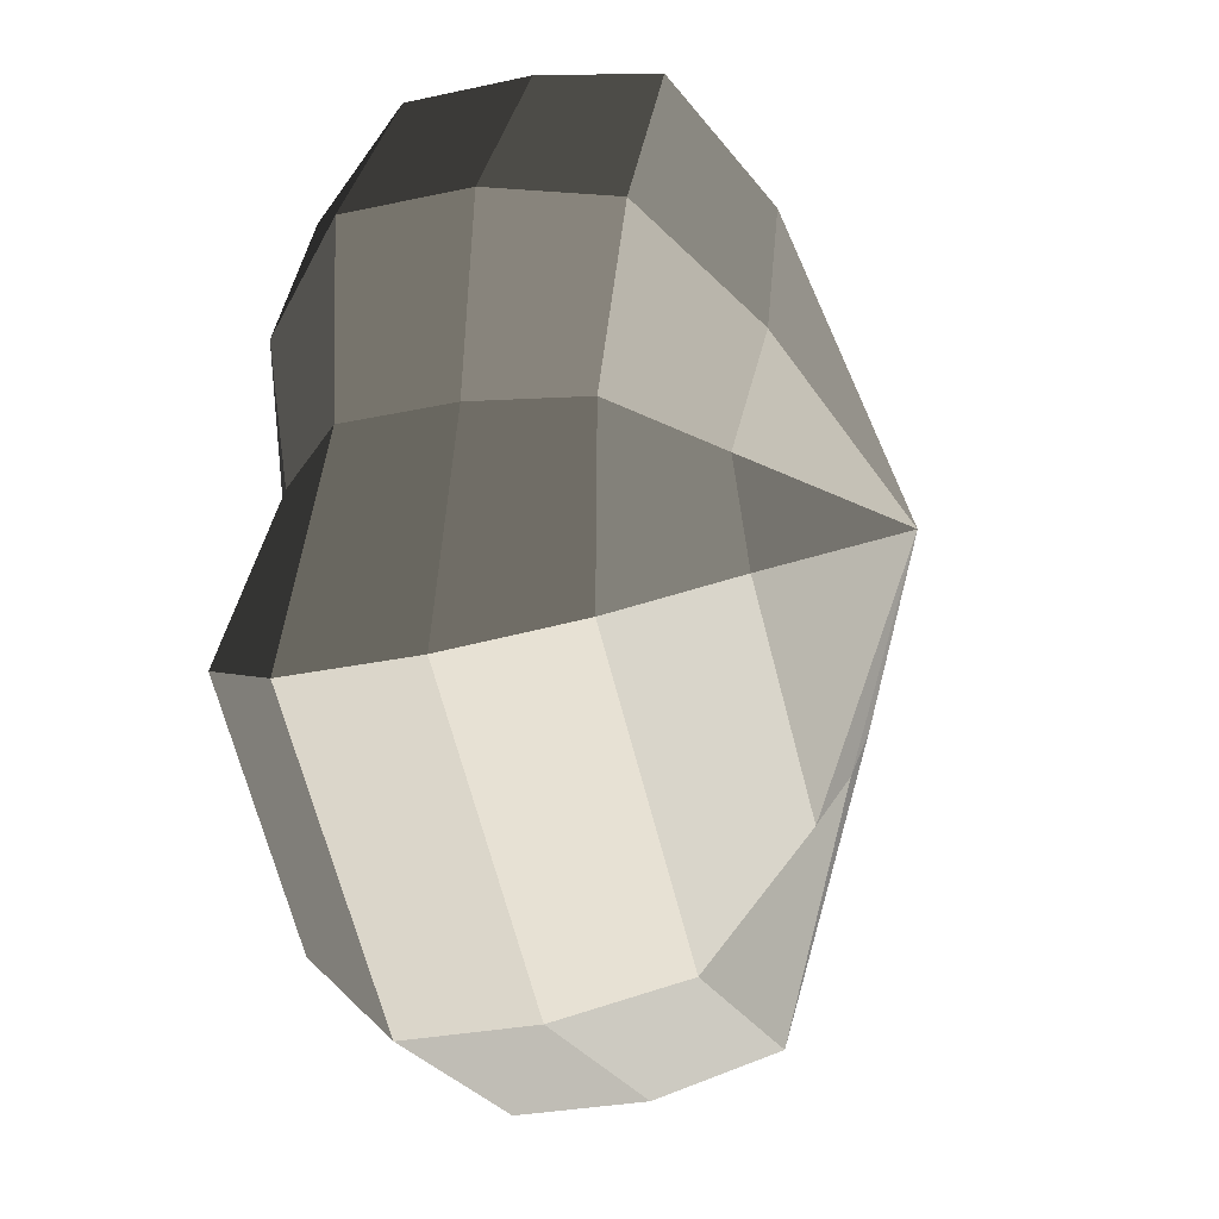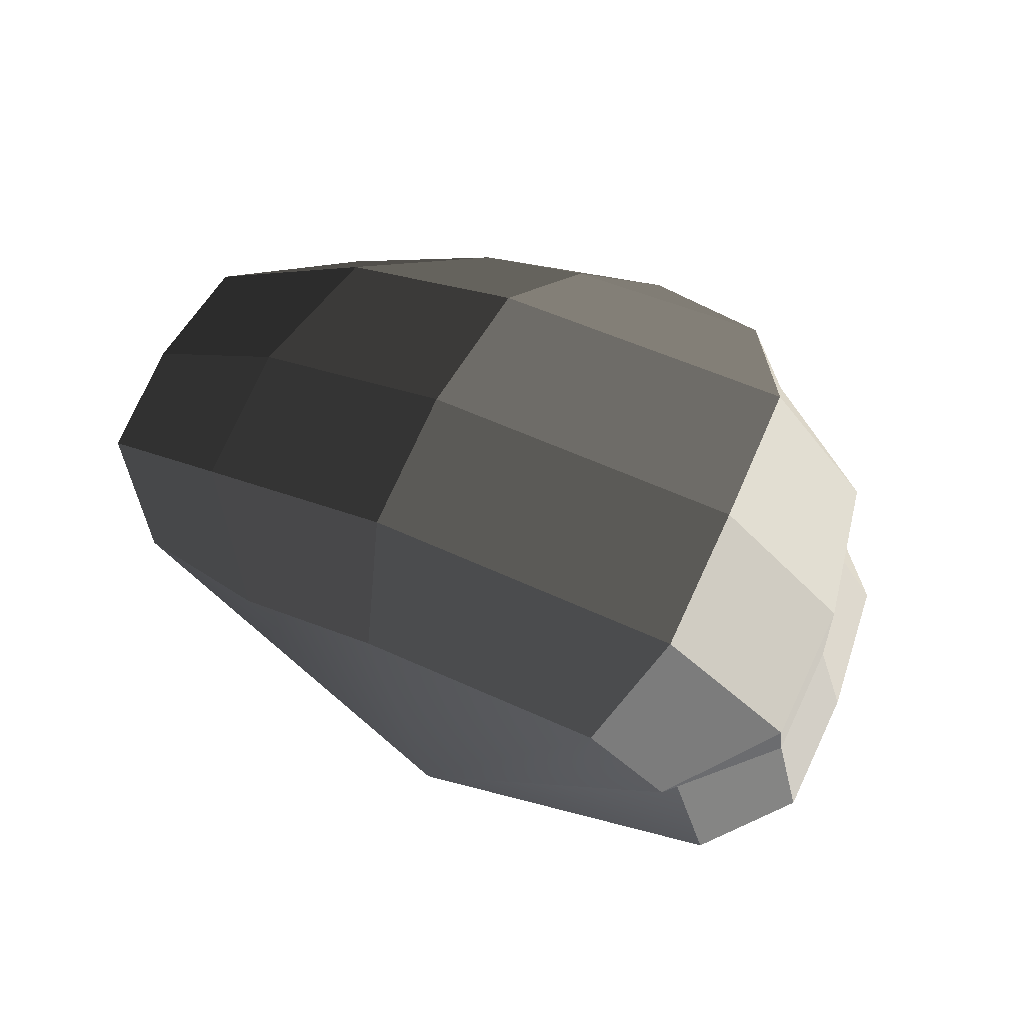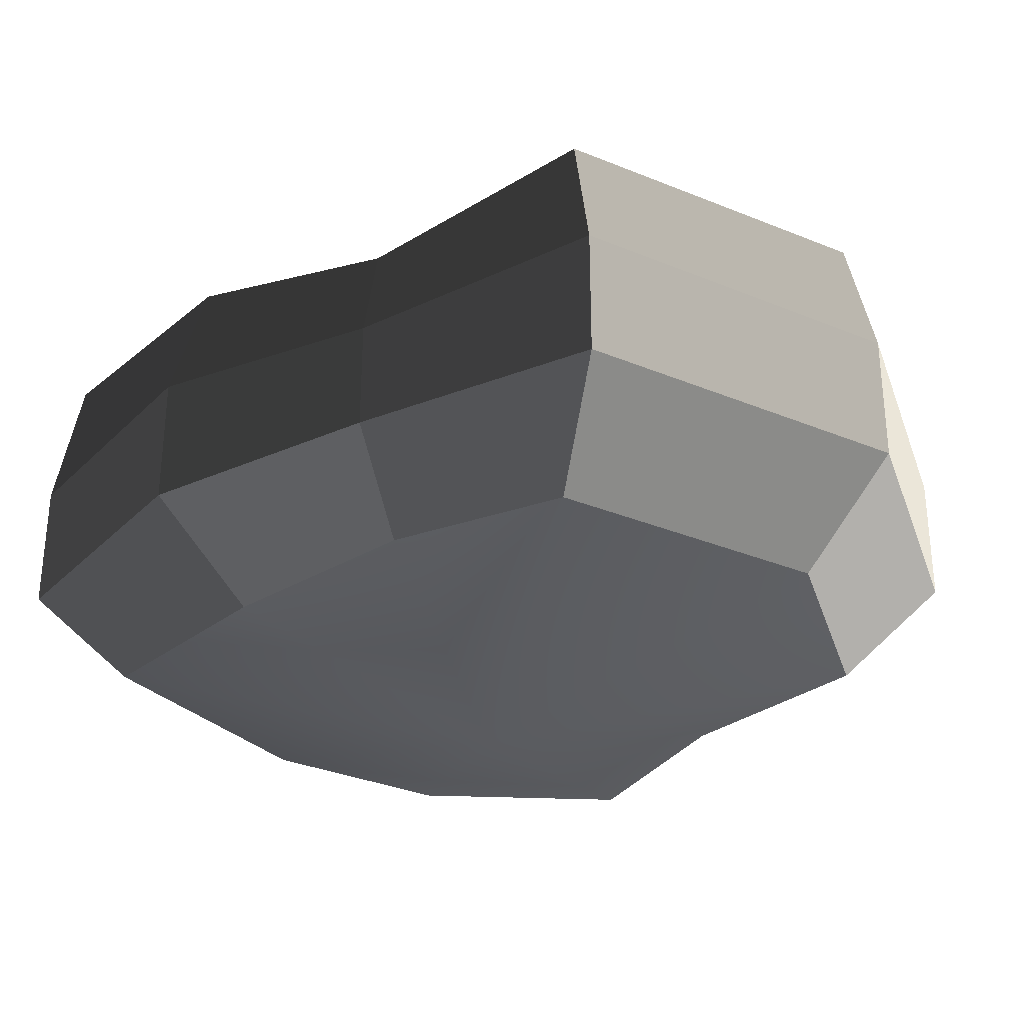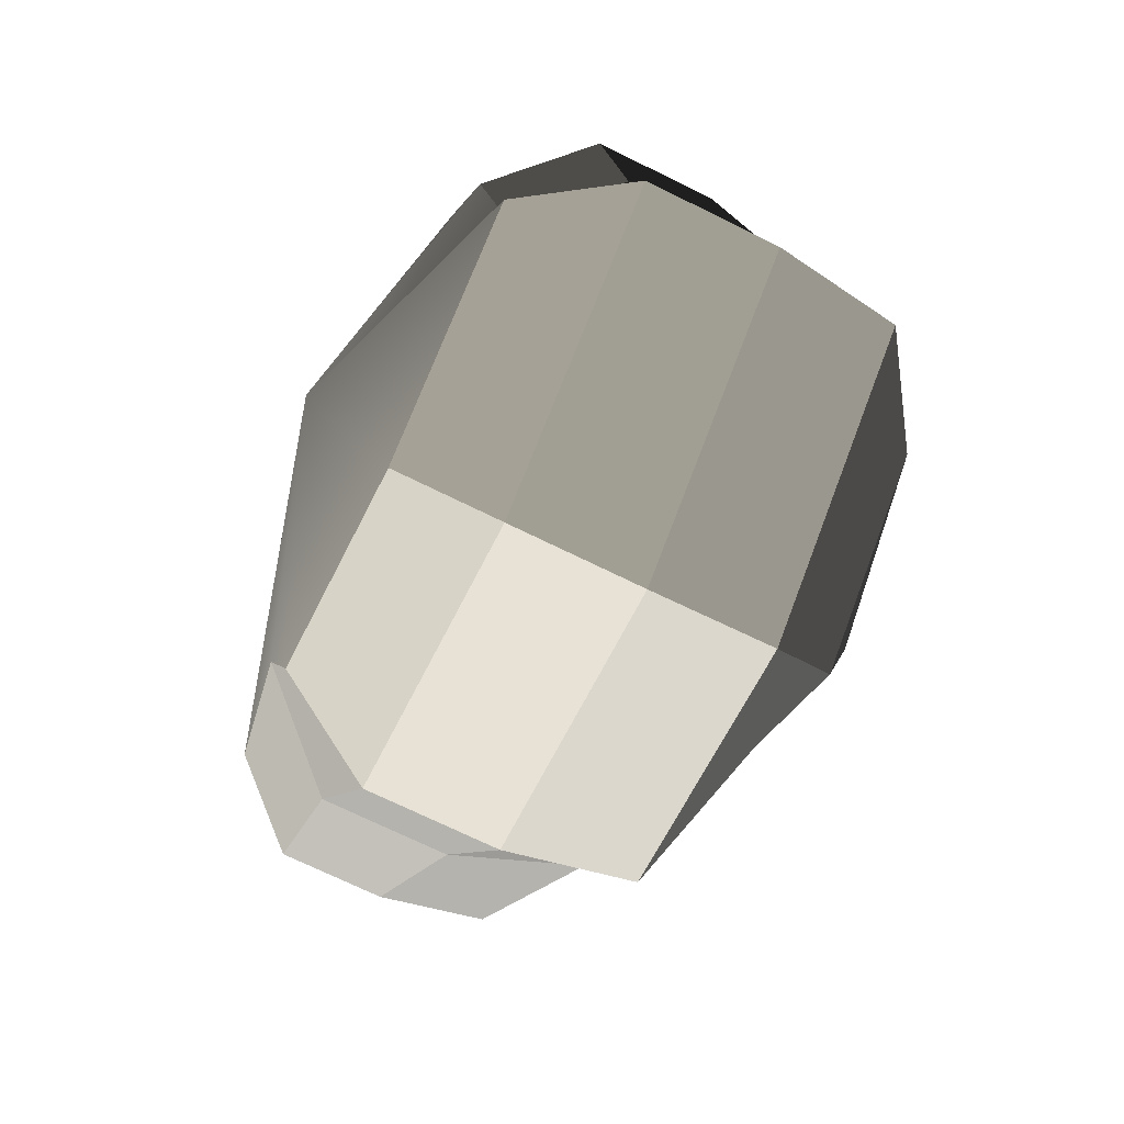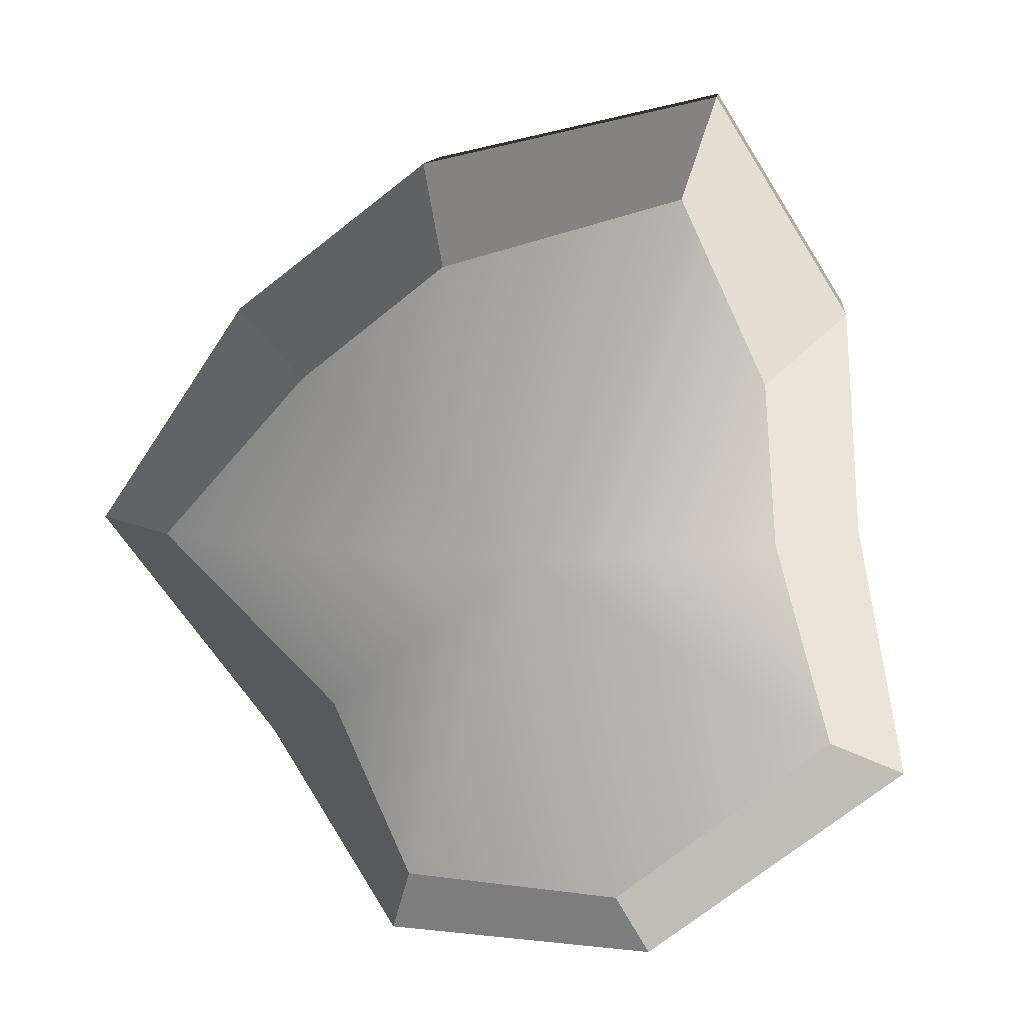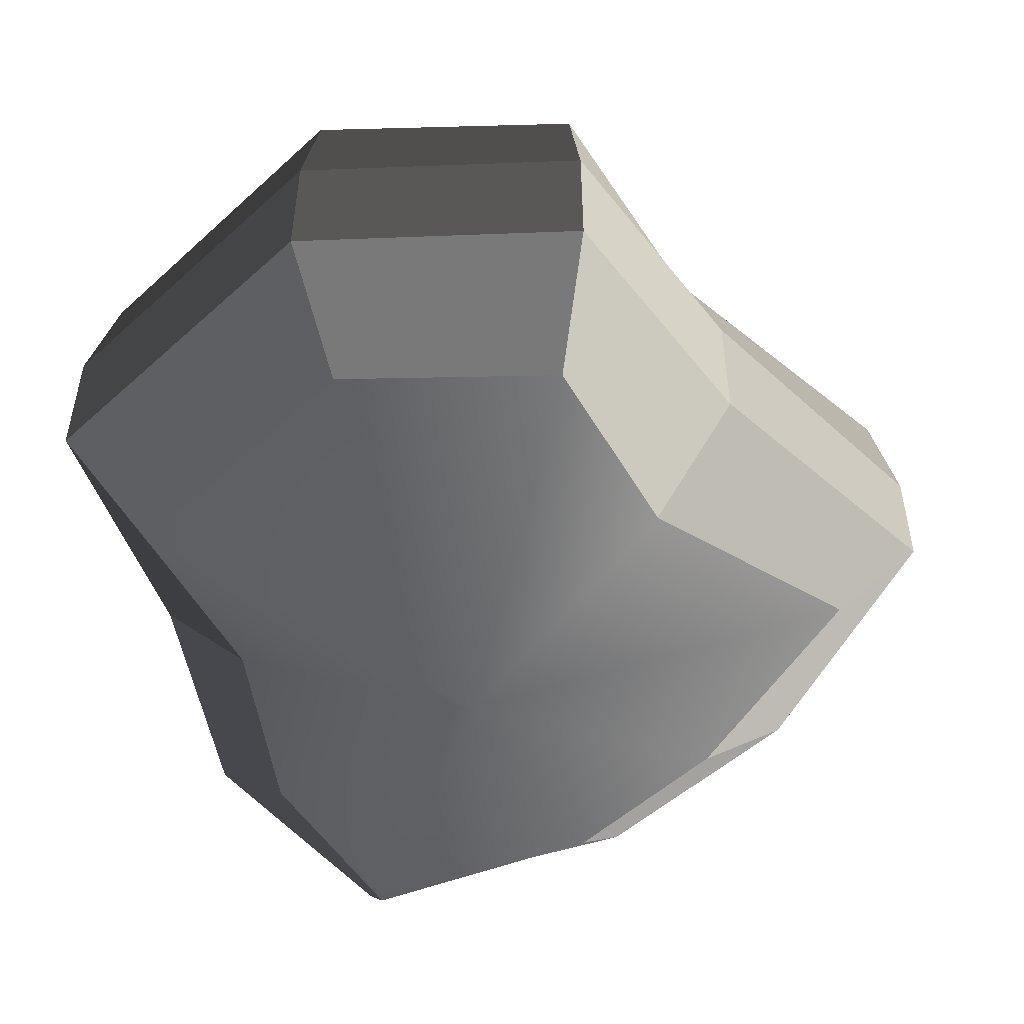
<metadata>
{"format":"obj","ext":"obj","renderer":"f3d","projection":"perspective","resolution":1024,"background":"white","views":[{"elev":-27.3,"azim":108.8,"up":"+Z"},{"elev":78.7,"azim":24.9,"up":"+Z"},{"elev":-32.2,"azim":111.6,"up":"+Y"},{"elev":-69.7,"azim":63.5,"up":"+Z"},{"elev":11.2,"azim":5.4,"up":"+Z"},{"elev":-51.5,"azim":-173.6,"up":"+Y"}]}
</metadata>
<code>
v 0.01455 -0.02578 -0.04036
v 0.004624 -0.03398 0.001092
v 0.03878 -0.02578 -0.02105
v -0.009663 -0.02578 -0.03818
v -0.01825 -0.02578 -0.01778
v -0.03822 -0.02223 0.001092
v -0.02135 -0.02578 0.01996
v -0.005297 -0.02578 0.03272
v 0.02109 -0.02578 0.04036
v 0.0306 -0.02578 0.01996
v 0.03219 -0.02223 0.001092
v 0.03878 -0.02578 -0.02105
v 0.04797 -0.01489 -0.02773
v 0.01805 -0.01489 -0.05115
v 0.01455 -0.02578 -0.04036
v 0.01455 -0.02578 -0.04036
v 0.01805 -0.01489 -0.05115
v -0.01317 -0.01489 -0.04897
v -0.009663 -0.02578 -0.03818
v -0.009663 -0.02578 -0.03818
v -0.01317 -0.01489 -0.04897
v -0.02743 -0.01489 -0.02445
v -0.01825 -0.02578 -0.01778
v -0.01825 -0.02578 -0.01778
v -0.02743 -0.01489 -0.02445
v -0.04797 -0.01289 0.001092
v -0.03822 -0.02223 0.001092
v -0.03822 -0.02223 0.001092
v -0.04797 -0.01289 0.001092
v -0.03053 -0.01489 0.02663
v -0.02135 -0.02578 0.01996
v -0.02135 -0.02578 0.01996
v -0.03053 -0.01489 0.02663
v -0.008805 -0.01489 0.04351
v -0.005297 -0.02578 0.03272
v -0.005297 -0.02578 0.03272
v -0.008805 -0.01489 0.04351
v 0.0246 -0.01489 0.05115
v 0.02109 -0.02578 0.04036
v 0.02109 -0.02578 0.04036
v 0.0246 -0.01489 0.05115
v 0.03978 -0.01489 0.02663
v 0.0306 -0.02578 0.01996
v 0.0306 -0.02578 0.01996
v 0.03978 -0.01489 0.02663
v 0.04193 -0.01289 0.001092
v 0.03219 -0.02223 0.001092
v 0.03219 -0.02223 0.001092
v 0.04193 -0.01289 0.001092
v 0.04797 -0.01489 -0.02773
v 0.03878 -0.02578 -0.02105
v 0.04797 -0.01489 -0.02773
v 0.04797 -0.0001482 -0.02773
v 0.01805 -0.0001482 -0.05115
v 0.01805 -0.01489 -0.05115
v 0.01805 -0.01489 -0.05115
v 0.01805 -0.0001482 -0.05115
v -0.01317 -0.0001482 -0.04897
v -0.01317 -0.01489 -0.04897
v -0.01317 -0.01489 -0.04897
v -0.01317 -0.0001482 -0.04897
v -0.02743 -0.0001483 -0.02445
v -0.02743 -0.01489 -0.02445
v -0.02743 -0.01489 -0.02445
v -0.02743 -0.0001483 -0.02445
v -0.04797 -0.0002293 0.001092
v -0.04797 -0.01289 0.001092
v -0.04797 -0.01289 0.001092
v -0.04797 -0.0002293 0.001092
v -0.03053 -0.0001483 0.02663
v -0.03053 -0.01489 0.02663
v -0.03053 -0.01489 0.02663
v -0.03053 -0.0001483 0.02663
v -0.008805 -0.0001482 0.04351
v -0.008805 -0.01489 0.04351
v -0.008805 -0.01489 0.04351
v -0.008805 -0.0001482 0.04351
v 0.0246 -0.0001482 0.05115
v 0.0246 -0.01489 0.05115
v 0.0246 -0.01489 0.05115
v 0.0246 -0.0001482 0.05115
v 0.03978 -0.0001483 0.02663
v 0.03978 -0.01489 0.02663
v 0.03978 -0.01489 0.02663
v 0.03978 -0.0001483 0.02663
v 0.04193 -0.0002294 0.001092
v 0.04193 -0.01289 0.001092
v 0.04193 -0.01289 0.001092
v 0.04193 -0.0002294 0.001092
v 0.04797 -0.0001482 -0.02773
v 0.04797 -0.01489 -0.02773
v 0.04797 -0.0001482 -0.02773
v 0.04569 0.01428 -0.0254
v 0.01715 0.01428 -0.04799
v 0.01805 -0.0001482 -0.05115
v 0.01805 -0.0001482 -0.05115
v 0.01715 0.01428 -0.04799
v -0.01183 0.01428 -0.0456
v -0.01317 -0.0001482 -0.04897
v -0.01317 -0.0001482 -0.04897
v -0.01183 0.01428 -0.0456
v -0.02321 0.01428 -0.02181
v -0.02743 -0.0001483 -0.02445
v -0.02743 -0.0001483 -0.02445
v -0.02321 0.01428 -0.02181
v -0.0453 0.01197 0.001197
v -0.04797 -0.0002293 0.001092
v -0.04797 -0.0002293 0.001092
v -0.0453 0.01197 0.001197
v -0.02661 0.01428 0.0242
v -0.03053 -0.0001483 0.02663
v -0.03053 -0.0001483 0.02663
v -0.02661 0.01428 0.0242
v -0.007042 0.01428 0.03961
v -0.008805 -0.0001482 0.04351
v -0.008805 -0.0001482 0.04351
v -0.007042 0.01428 0.03961
v 0.02433 0.01428 0.04799
v 0.0246 -0.0001482 0.05115
v 0.0246 -0.0001482 0.05115
v 0.02433 0.01428 0.04799
v 0.03671 0.01428 0.0242
v 0.03978 -0.0001483 0.02663
v 0.03978 -0.0001483 0.02663
v 0.03671 0.01428 0.0242
v 0.03865 0.01197 0.001197
v 0.04193 -0.0002294 0.001092
v 0.04193 -0.0002294 0.001092
v 0.03865 0.01197 0.001197
v 0.04569 0.01428 -0.0254
v 0.04797 -0.0001482 -0.02773
v 0.04569 0.01428 -0.0254
v 0.03225 0.02437 -0.01615
v 0.01204 0.02437 -0.03257
v 0.01715 0.01428 -0.04799
v 0.01715 0.01428 -0.04799
v 0.01204 0.02437 -0.03257
v -0.002592 0.02437 -0.02139
v -0.01183 0.01428 -0.0456
v -0.01183 0.01428 -0.0456
v -0.002592 0.02437 -0.02139
v -0.01125 0.02437 -0.01279
v -0.02321 0.01428 -0.02181
v -0.02321 0.01428 -0.02181
v -0.01125 0.02437 -0.01279
v -0.03124 0.02075 0.001118
v -0.0453 0.01197 0.001197
v -0.0453 0.01197 0.001197
v -0.03124 0.02075 0.001118
v -0.01443 0.02437 0.01503
v -0.02661 0.01428 0.0242
v -0.02661 0.01428 0.0242
v -0.01443 0.02437 0.01503
v -0.002592 0.02437 0.02475
v -0.007042 0.01428 0.03961
v -0.007042 0.01428 0.03961
v -0.002592 0.02437 0.02475
v 0.01874 0.02437 0.03257
v 0.02433 0.01428 0.04799
v 0.02433 0.01428 0.04799
v 0.01874 0.02437 0.03257
v 0.02387 0.02437 0.01503
v 0.03671 0.01428 0.0242
v 0.03671 0.01428 0.0242
v 0.02387 0.02437 0.01503
v 0.02504 0.02075 0.001118
v 0.03865 0.01197 0.001197
v 0.03865 0.01197 0.001197
v 0.02504 0.02075 0.001118
v 0.03225 0.02437 -0.01615
v 0.04569 0.01428 -0.0254
v 0.03225 0.02437 -0.01615
v 0.004624 0.03398 0.001092
v 0.01204 0.02437 -0.03257
v 0.01204 0.02437 -0.03257
v 0.004624 0.03398 0.001092
v -0.002592 0.02437 -0.02139
v -0.002592 0.02437 -0.02139
v 0.004624 0.03398 0.001092
v -0.01125 0.02437 -0.01279
v -0.01125 0.02437 -0.01279
v 0.004624 0.03398 0.001092
v -0.03124 0.02075 0.001118
v -0.03124 0.02075 0.001118
v 0.004624 0.03398 0.001092
v -0.01443 0.02437 0.01503
v -0.01443 0.02437 0.01503
v 0.004624 0.03398 0.001092
v -0.002592 0.02437 0.02475
v -0.002592 0.02437 0.02475
v 0.004624 0.03398 0.001092
v 0.01874 0.02437 0.03257
v 0.01874 0.02437 0.03257
v 0.004624 0.03398 0.001092
v 0.02387 0.02437 0.01503
v 0.02387 0.02437 0.01503
v 0.004624 0.03398 0.001092
v 0.02504 0.02075 0.001118
v 0.02504 0.02075 0.001118
v 0.004624 0.03398 0.001092
v 0.03225 0.02437 -0.01615
g Foliage8_8_4162_233
f 1 3 2
f 4 1 2
f 5 4 2
f 6 5 2
f 7 6 2
f 8 7 2
f 9 8 2
f 10 9 2
f 11 10 2
f 3 11 2
f 12 14 13
f 12 15 14
f 16 18 17
f 16 19 18
f 20 22 21
f 20 23 22
f 24 26 25
f 24 27 26
f 28 30 29
f 28 31 30
f 32 34 33
f 32 35 34
f 36 38 37
f 36 39 38
f 40 42 41
f 40 43 42
f 44 46 45
f 44 47 46
f 48 50 49
f 48 51 50
f 52 54 53
f 52 55 54
f 56 58 57
f 56 59 58
f 60 62 61
f 60 63 62
f 64 66 65
f 64 67 66
f 68 70 69
f 68 71 70
f 72 74 73
f 72 75 74
f 76 78 77
f 76 79 78
f 80 82 81
f 80 83 82
f 84 86 85
f 84 87 86
f 88 90 89
f 88 91 90
f 92 94 93
f 92 95 94
f 96 98 97
f 96 99 98
f 100 102 101
f 100 103 102
f 104 106 105
f 104 107 106
f 108 110 109
f 108 111 110
f 112 114 113
f 112 115 114
f 116 118 117
f 116 119 118
f 120 122 121
f 120 123 122
f 124 126 125
f 124 127 126
f 128 130 129
f 128 131 130
f 132 134 133
f 132 135 134
f 136 138 137
f 136 139 138
f 140 142 141
f 140 143 142
f 144 146 145
f 144 147 146
f 148 150 149
f 148 151 150
f 152 154 153
f 152 155 154
f 156 158 157
f 156 159 158
f 160 162 161
f 160 163 162
f 164 166 165
f 164 167 166
f 168 170 169
f 168 171 170
f 172 174 173
f 175 177 176
f 178 180 179
f 181 183 182
f 184 186 185
f 187 189 188
f 190 192 191
f 193 195 194
f 196 198 197
f 199 201 200

</code>
